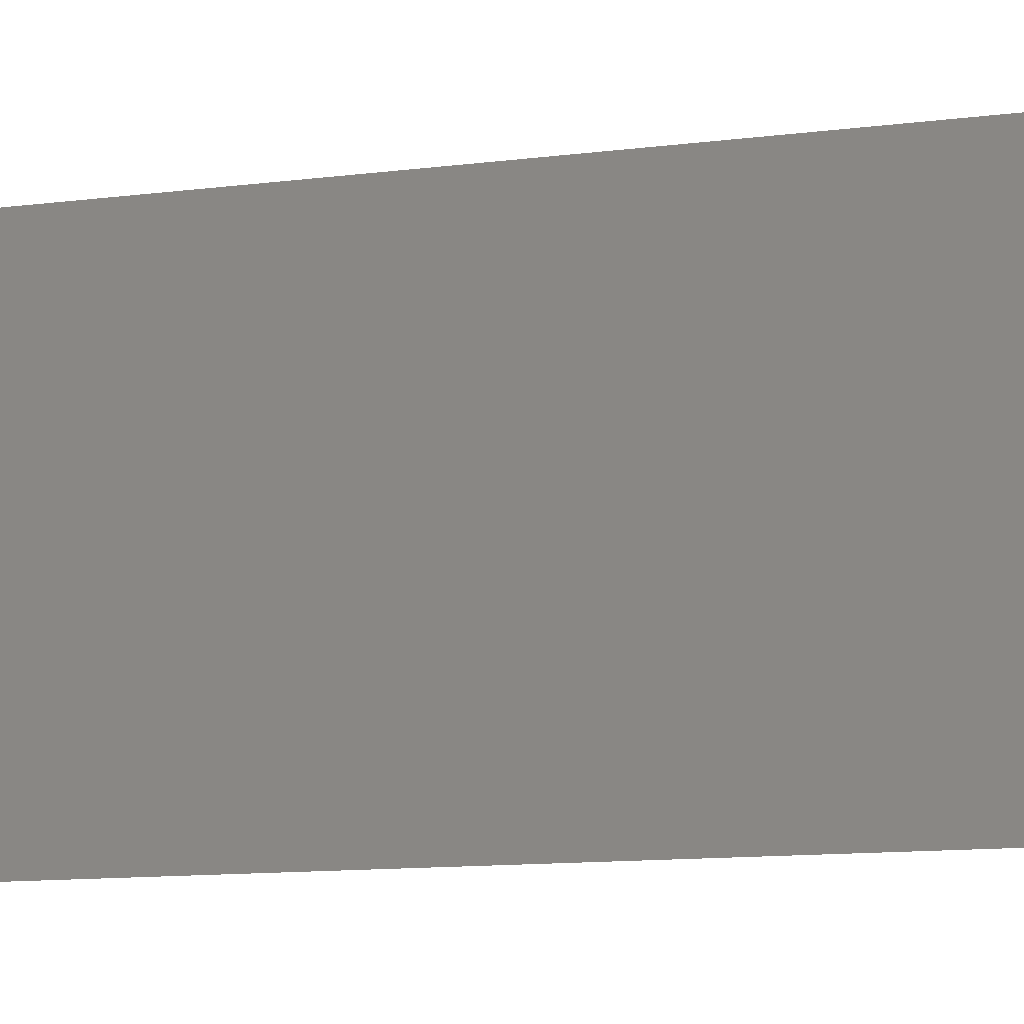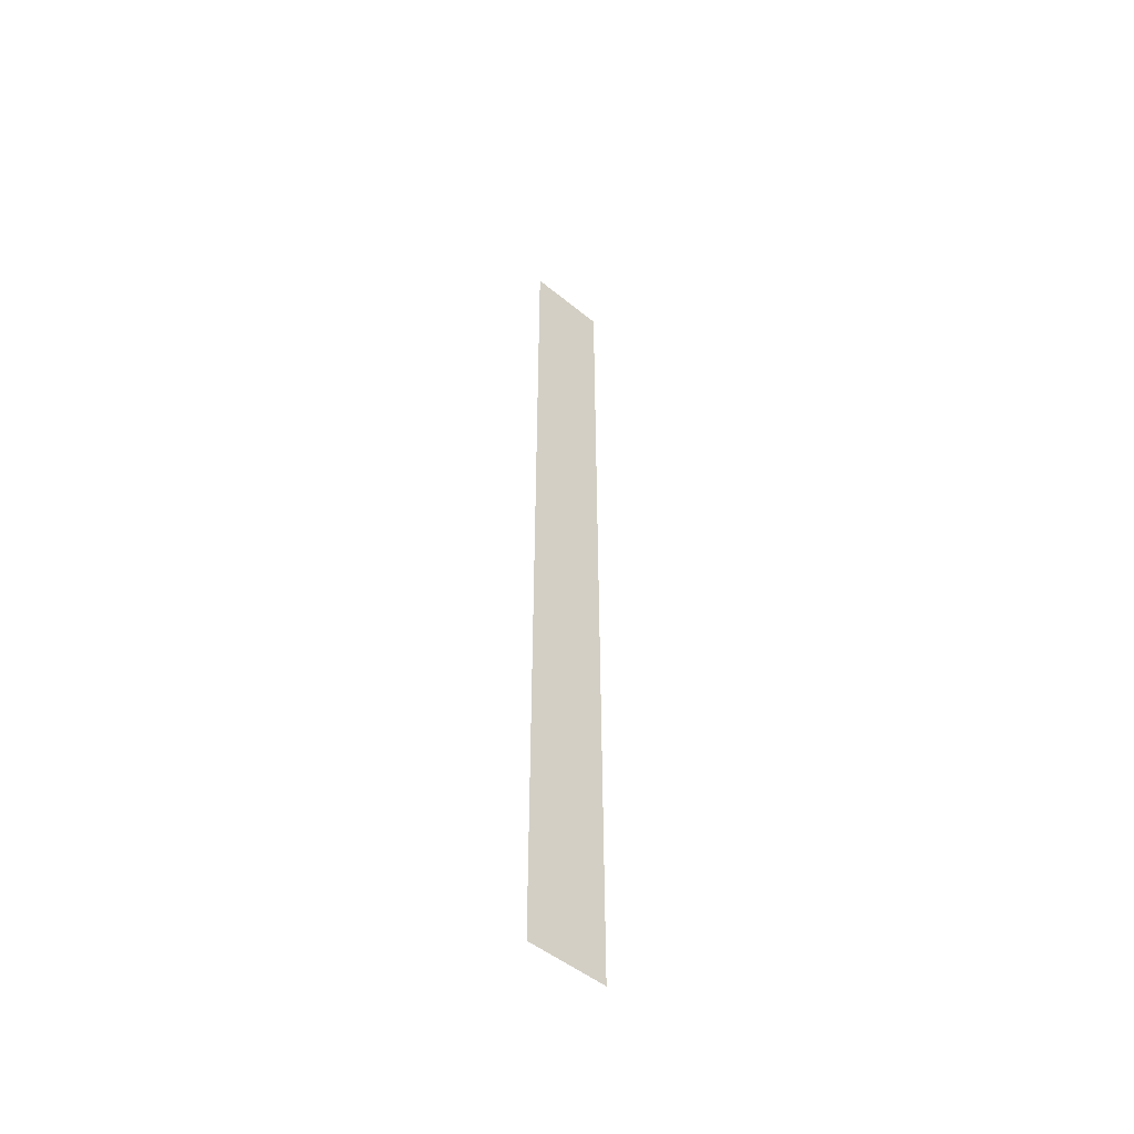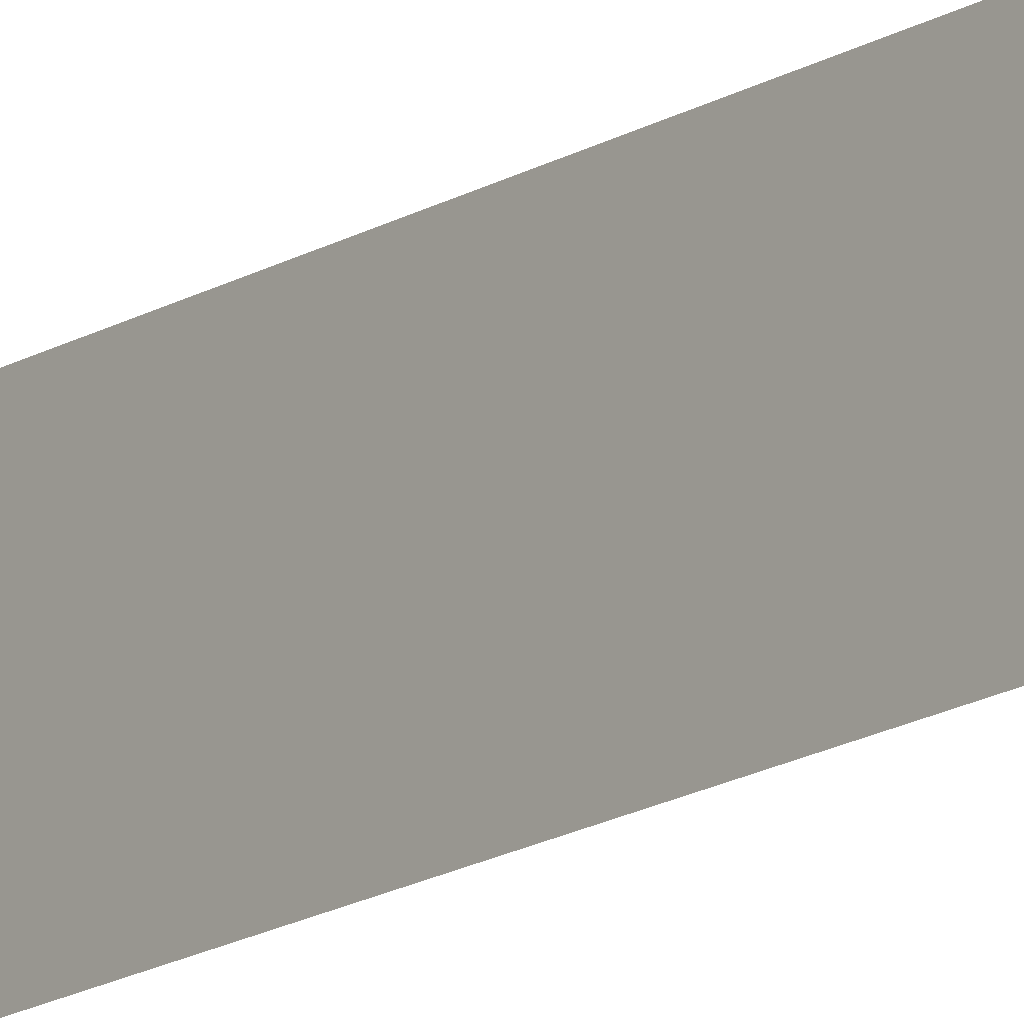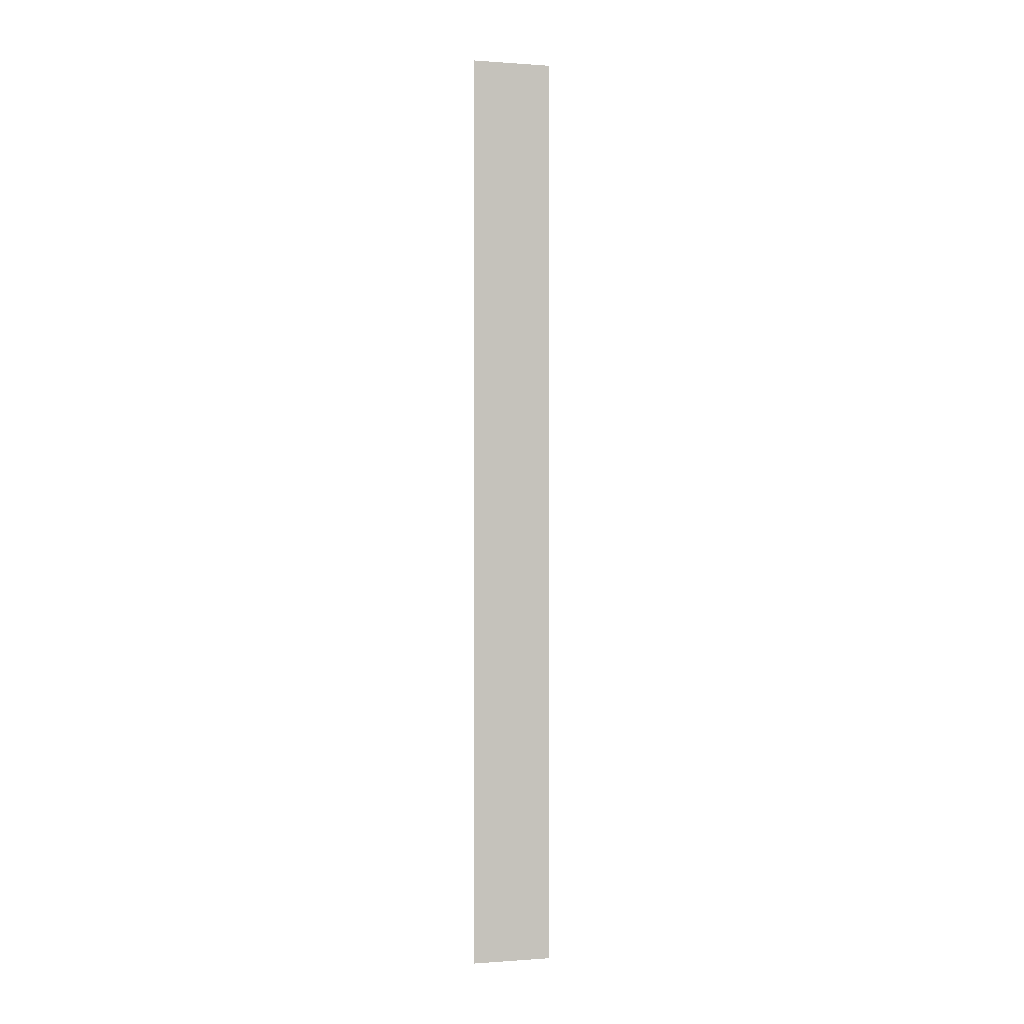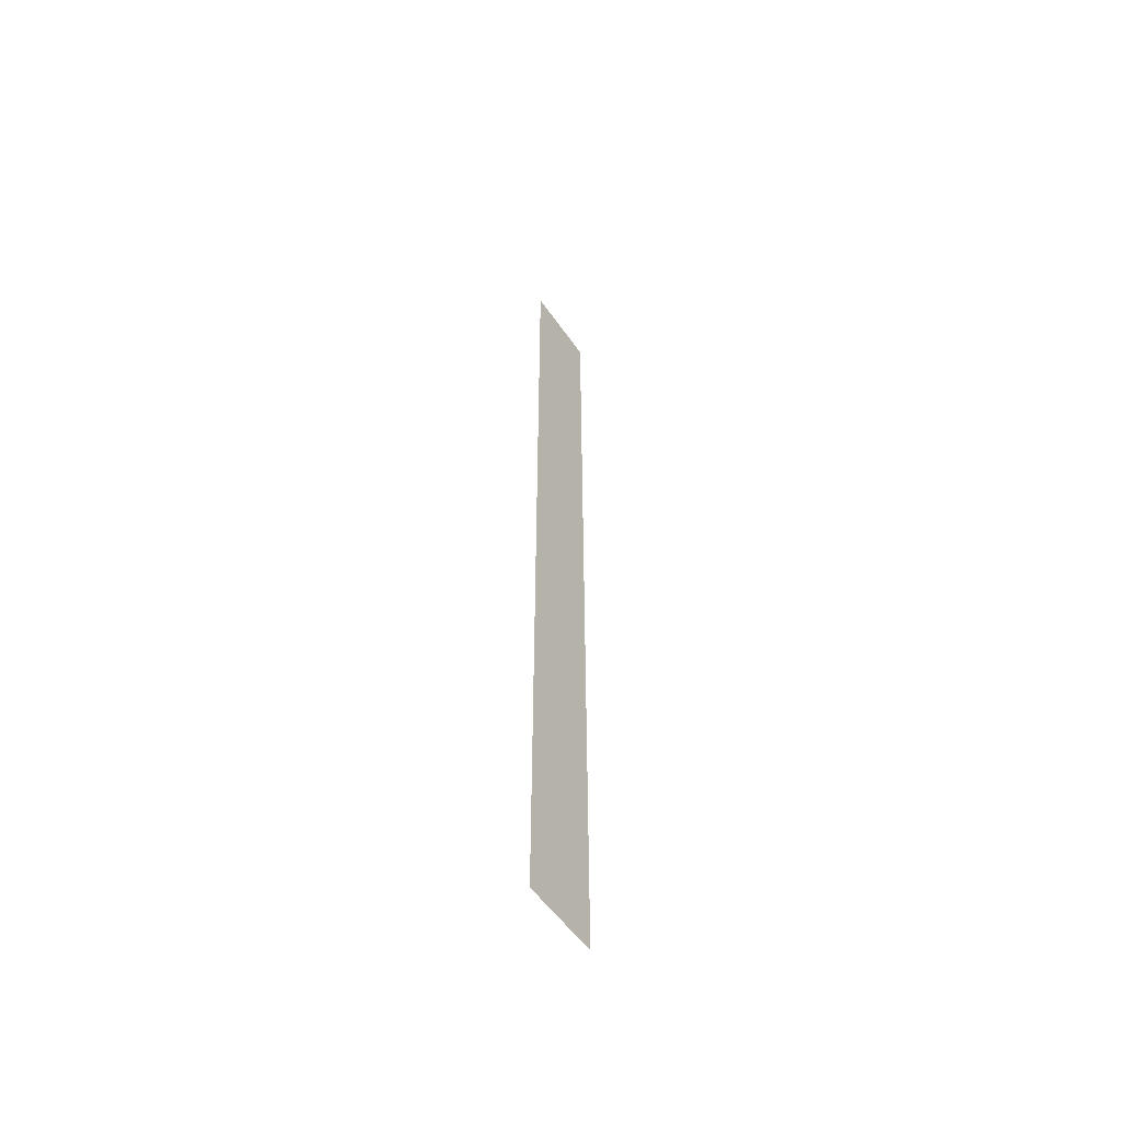
<metadata>
{"format":"obj","ext":"obj","renderer":"f3d","projection":"perspective","resolution":1024,"background":"white","views":[{"elev":-2.7,"azim":143.3,"up":"+Y"},{"elev":-50.2,"azim":48.1,"up":"+Z"},{"elev":-16.8,"azim":-39.6,"up":"+Y"},{"elev":0.0,"azim":74.4,"up":"+Z"},{"elev":-54.8,"azim":34.2,"up":"+Z"}]}
</metadata>
<code>
v 0.06634 0.04503 -0.02084
v 0.06634 0.04443 -0.01391
v 0.06634 0.04443 -0.02084
v 0.06634 0.04503 -0.01391
f 1 3 2
f 1 2 4

</code>
